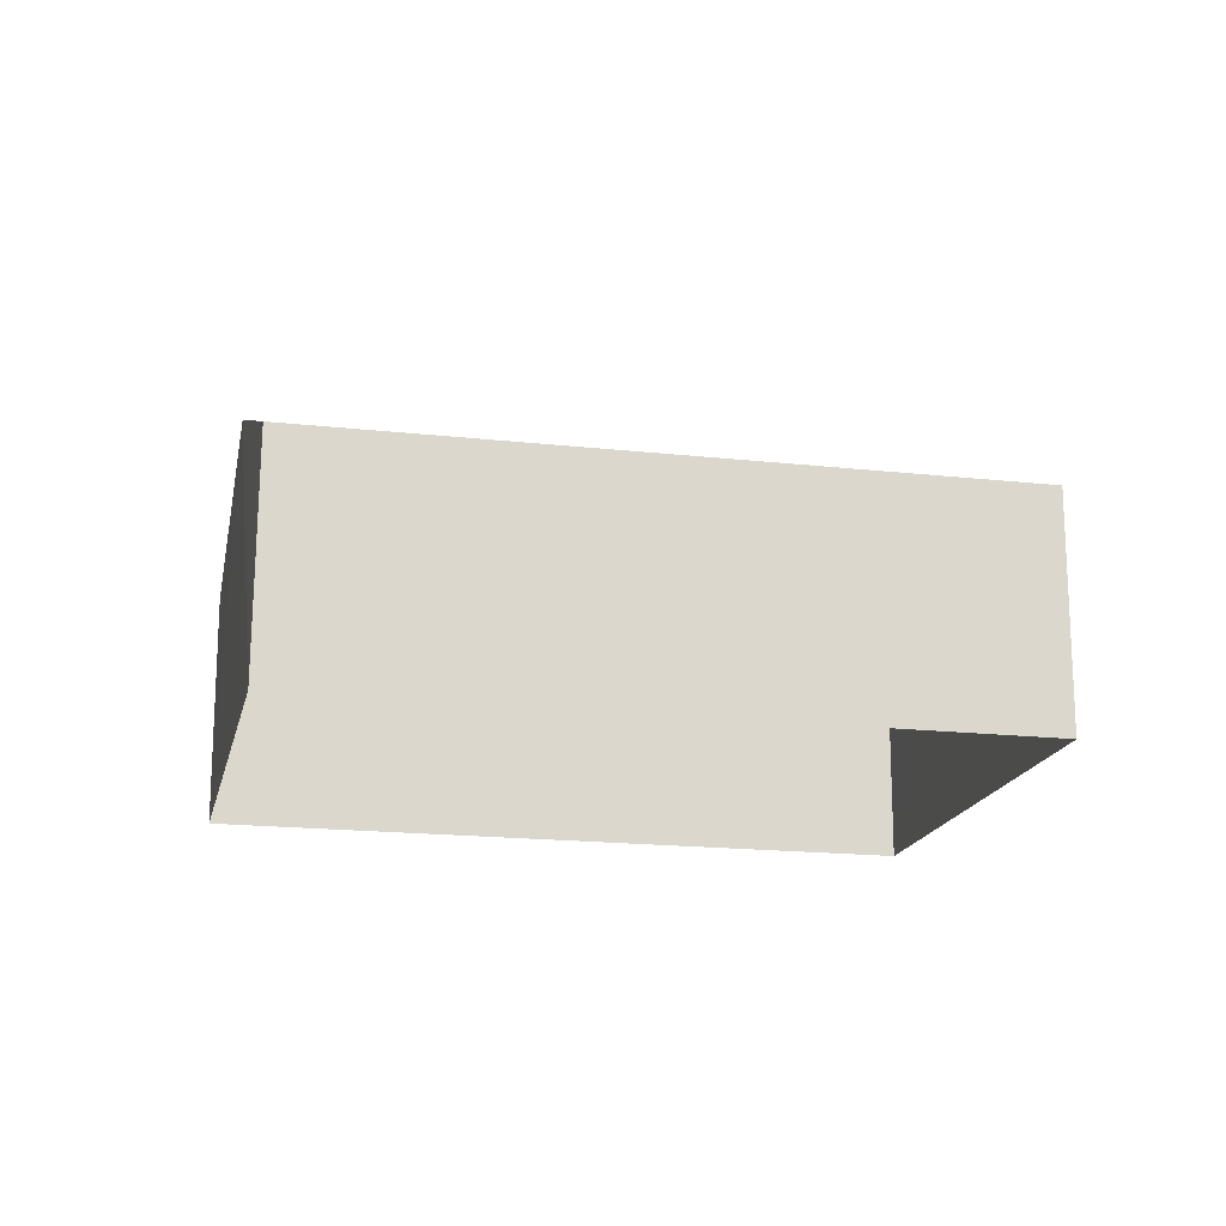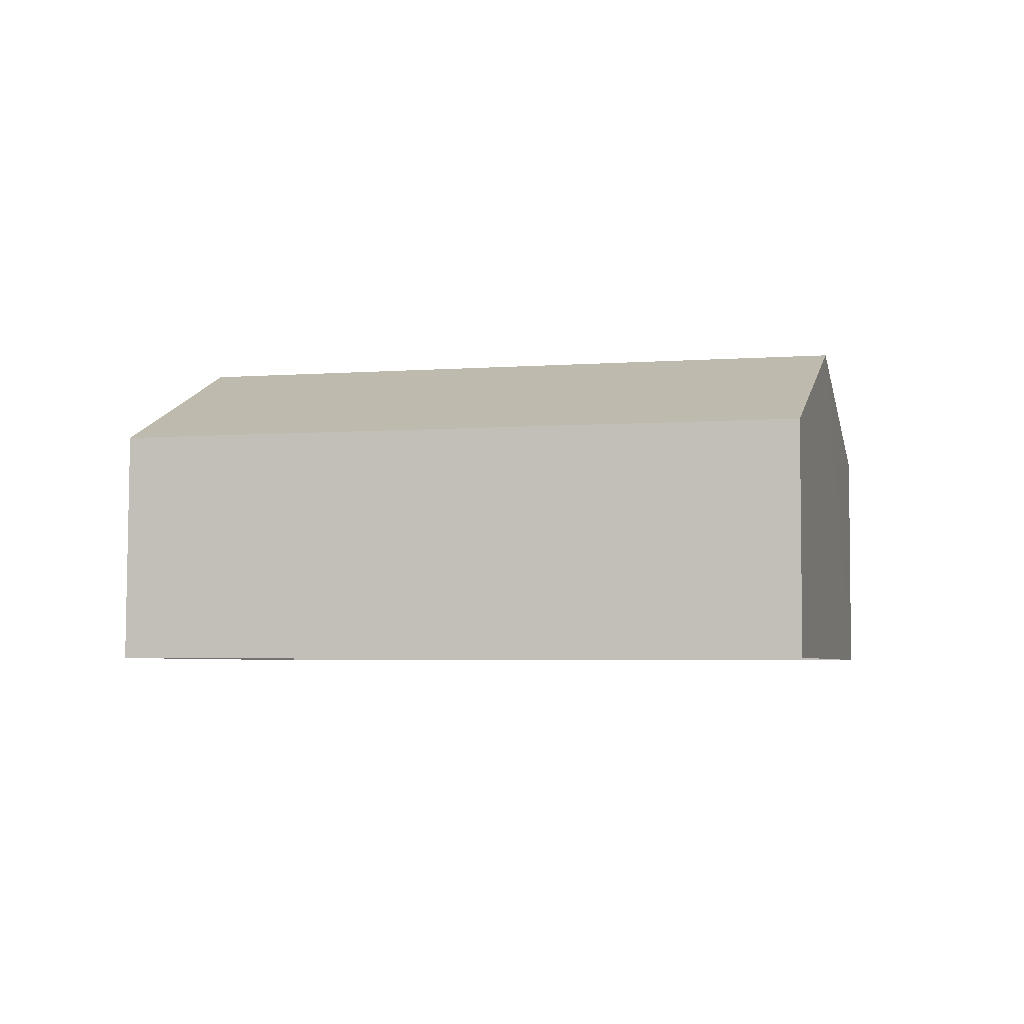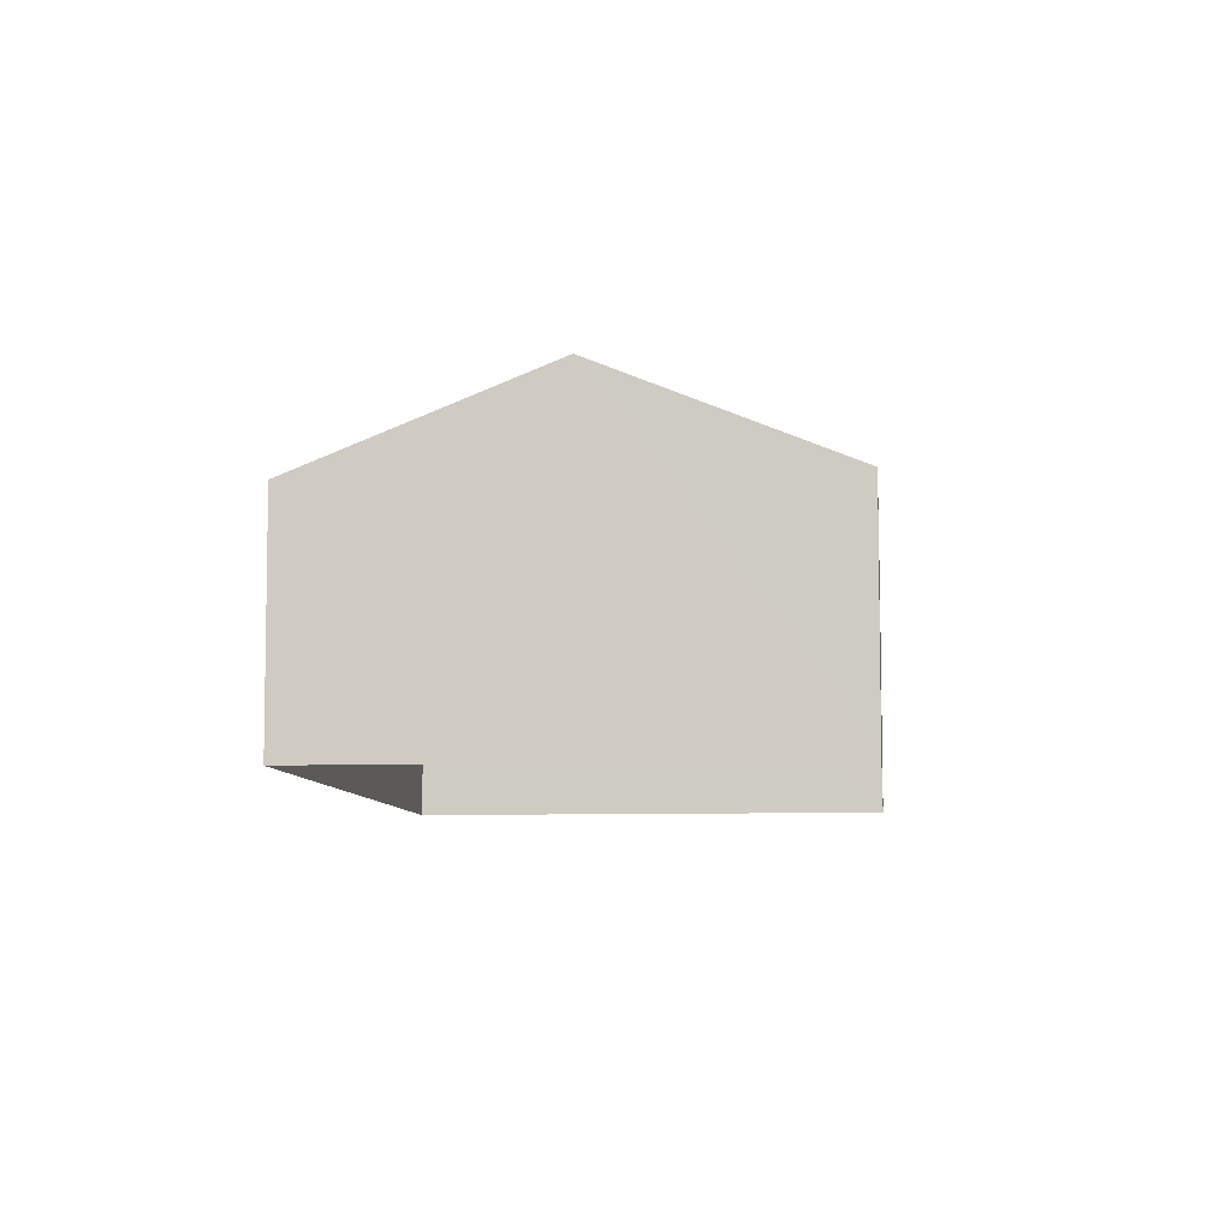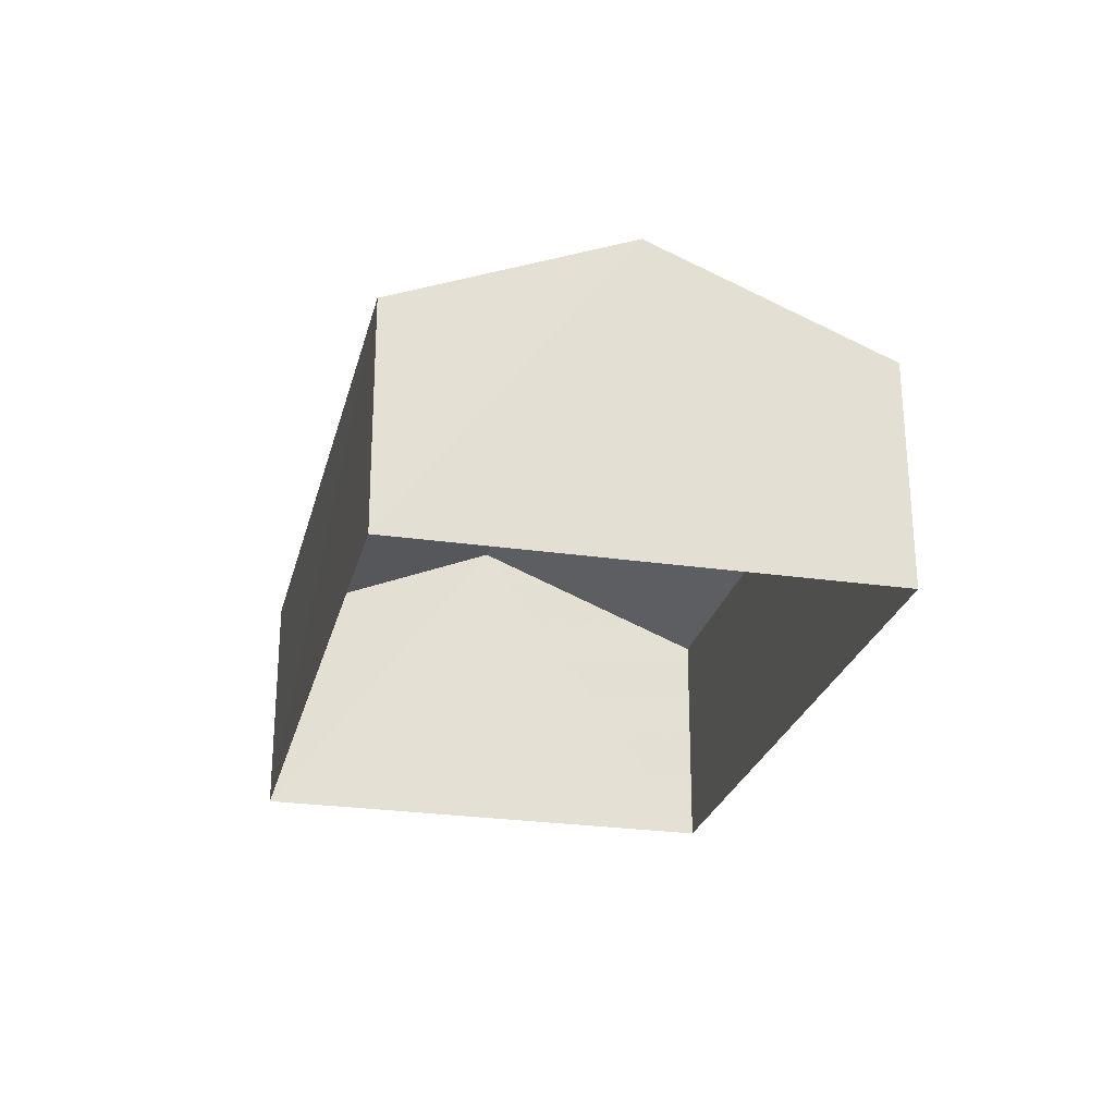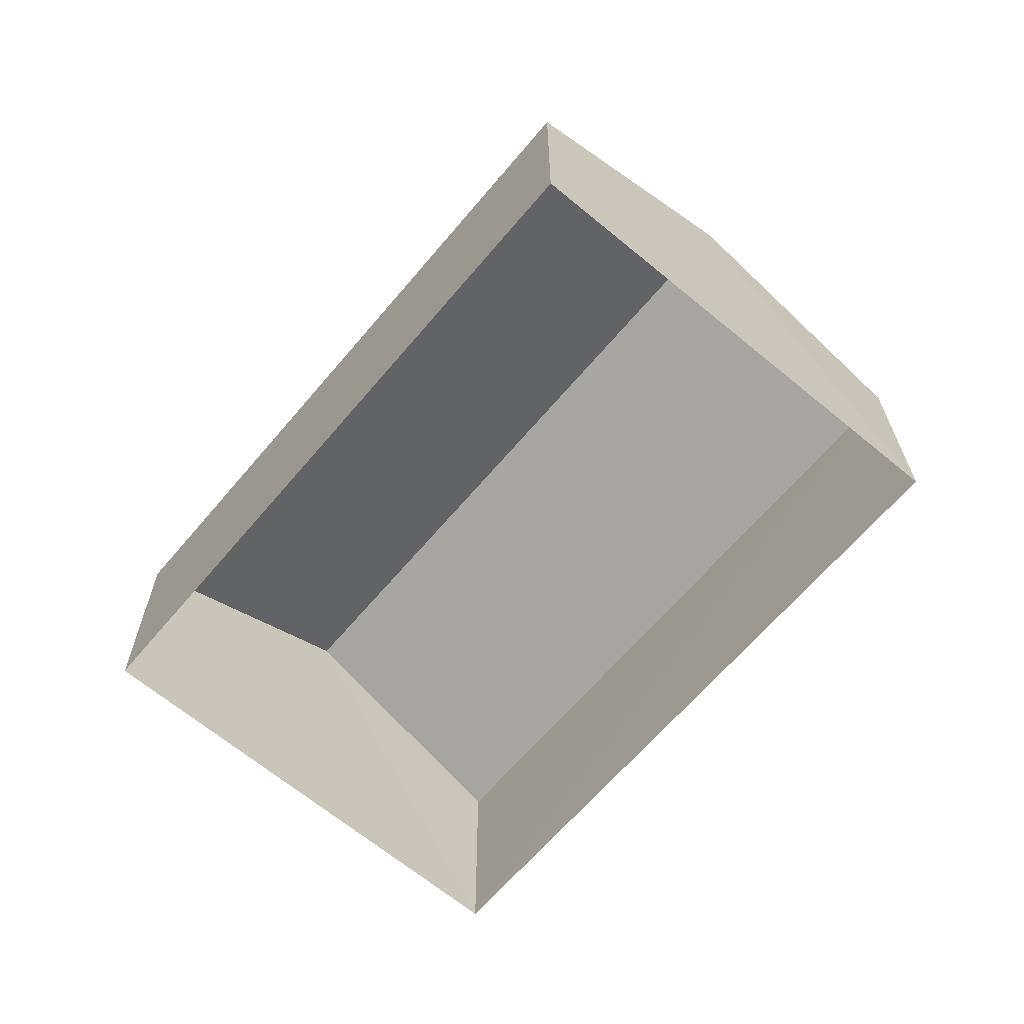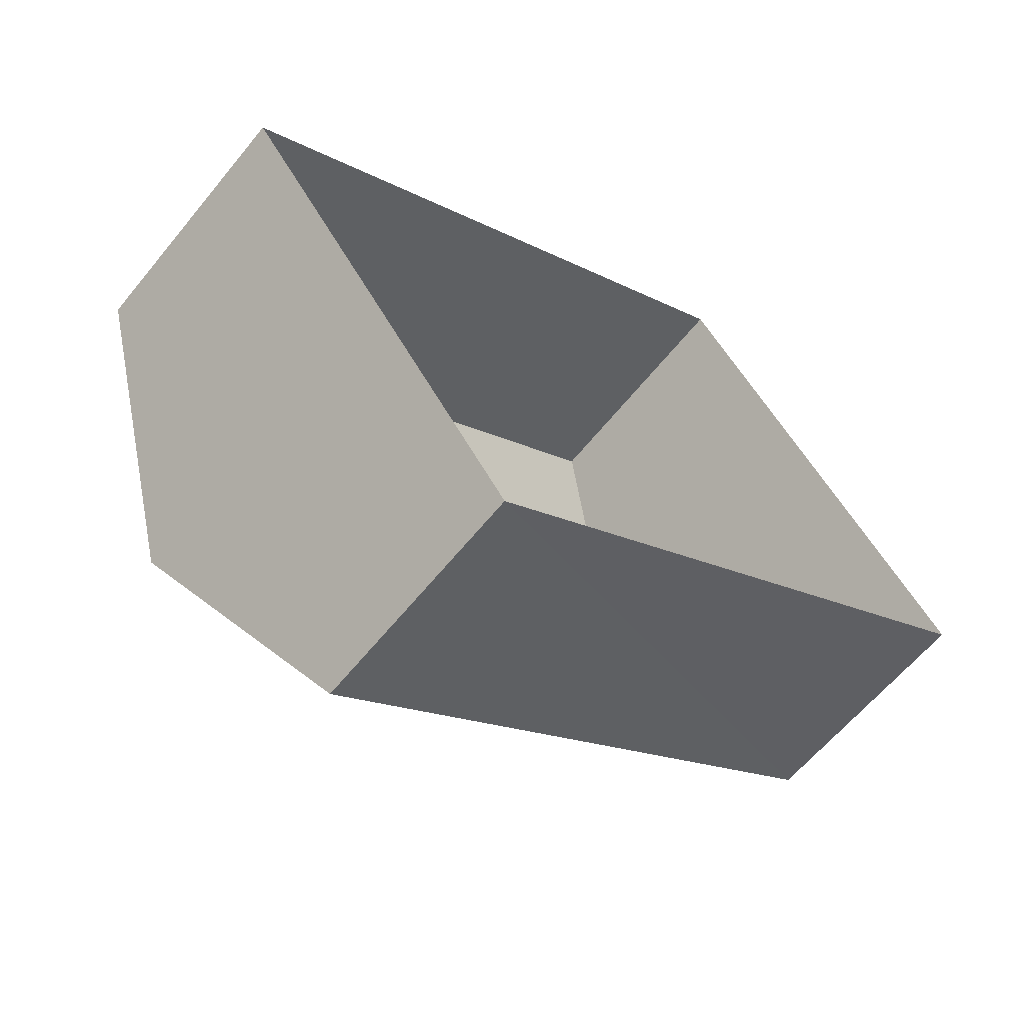
<metadata>
{"format":"obj","ext":"obj","renderer":"f3d","projection":"perspective","resolution":1024,"background":"white","views":[{"elev":-17.5,"azim":-48.1,"up":"+Z"},{"elev":-4.3,"azim":-21.1,"up":"+Z"},{"elev":-7.8,"azim":60.4,"up":"+Z"},{"elev":-25.1,"azim":-139.0,"up":"+Z"},{"elev":-64.9,"azim":-165.8,"up":"+Z"},{"elev":-62.7,"azim":140.9,"up":"+Y"}]}
</metadata>
<code>
v -3.176e+05 4.309e+04 35.27
v -3.176e+05 4.311e+04 35.28
v -3.176e+05 4.31e+04 35.27
v -3.176e+05 4.31e+04 35.28
v -3.176e+05 4.31e+04 38.46
v -3.176e+05 4.311e+04 38.47
v -3.176e+05 4.31e+04 39.82
v -3.176e+05 4.31e+04 39.81
v -3.176e+05 4.309e+04 38.46
v -3.176e+05 4.31e+04 38.47
f 1 2 3
f 1 4 2
f 5 6 7
f 8 5 7
f 7 9 8
f 7 10 9
f 6 3 2
f 6 5 3
f 6 2 7
f 2 4 7
f 4 10 7
f 10 4 1
f 9 10 1
f 9 1 8
f 1 3 8
f 3 5 8

</code>
